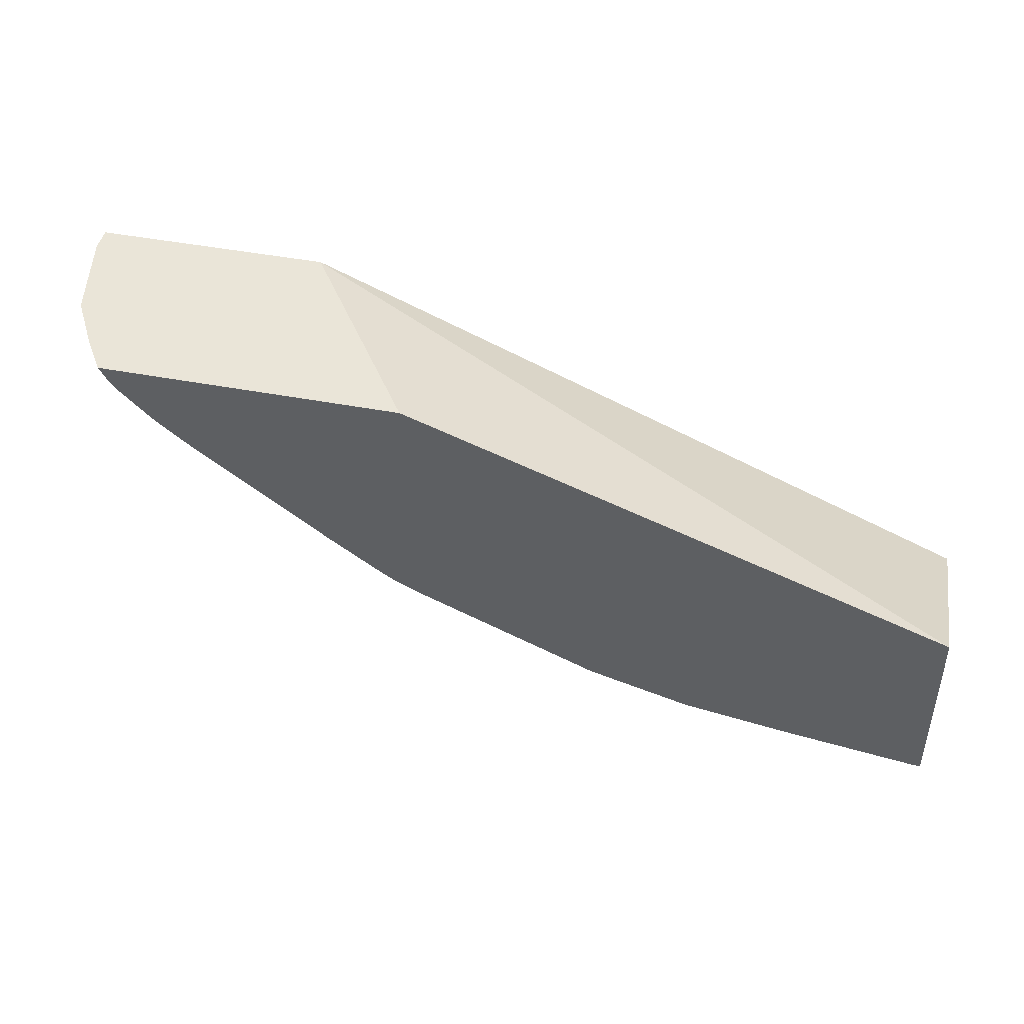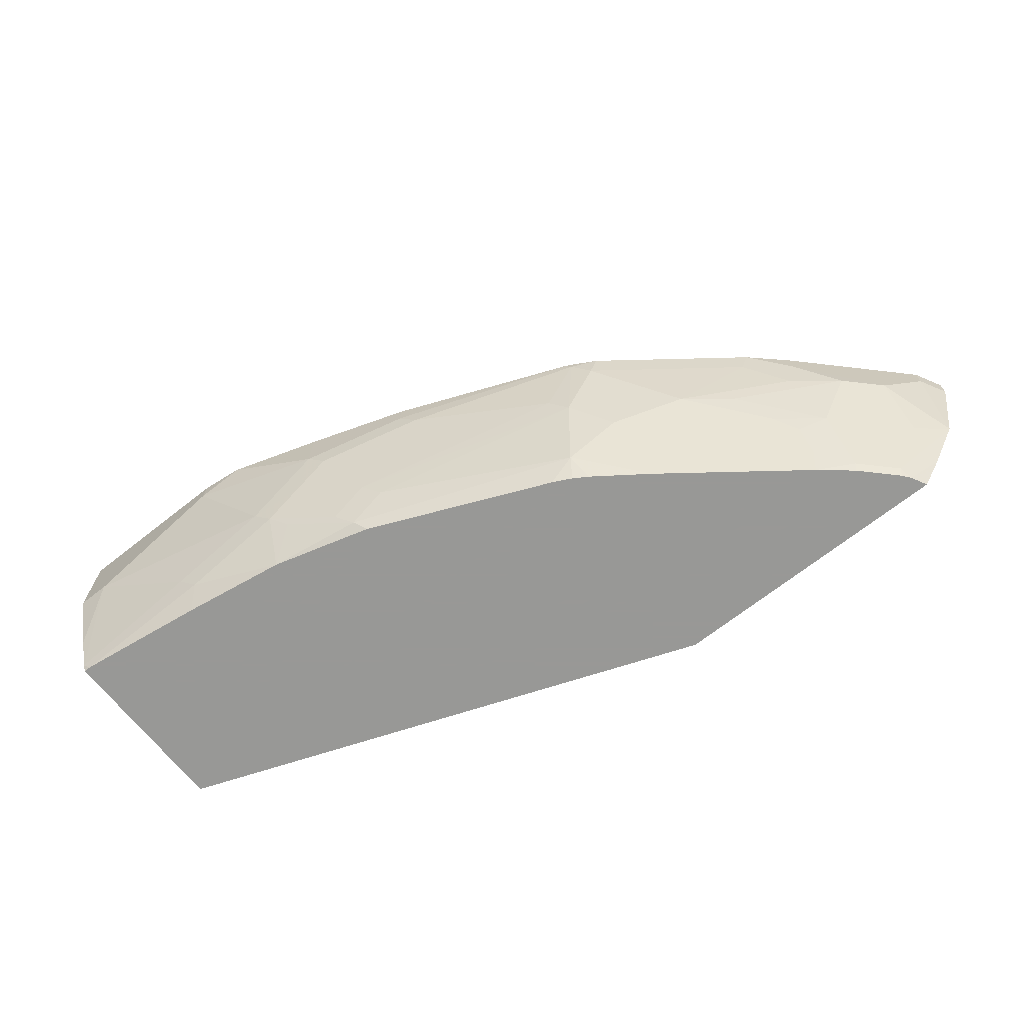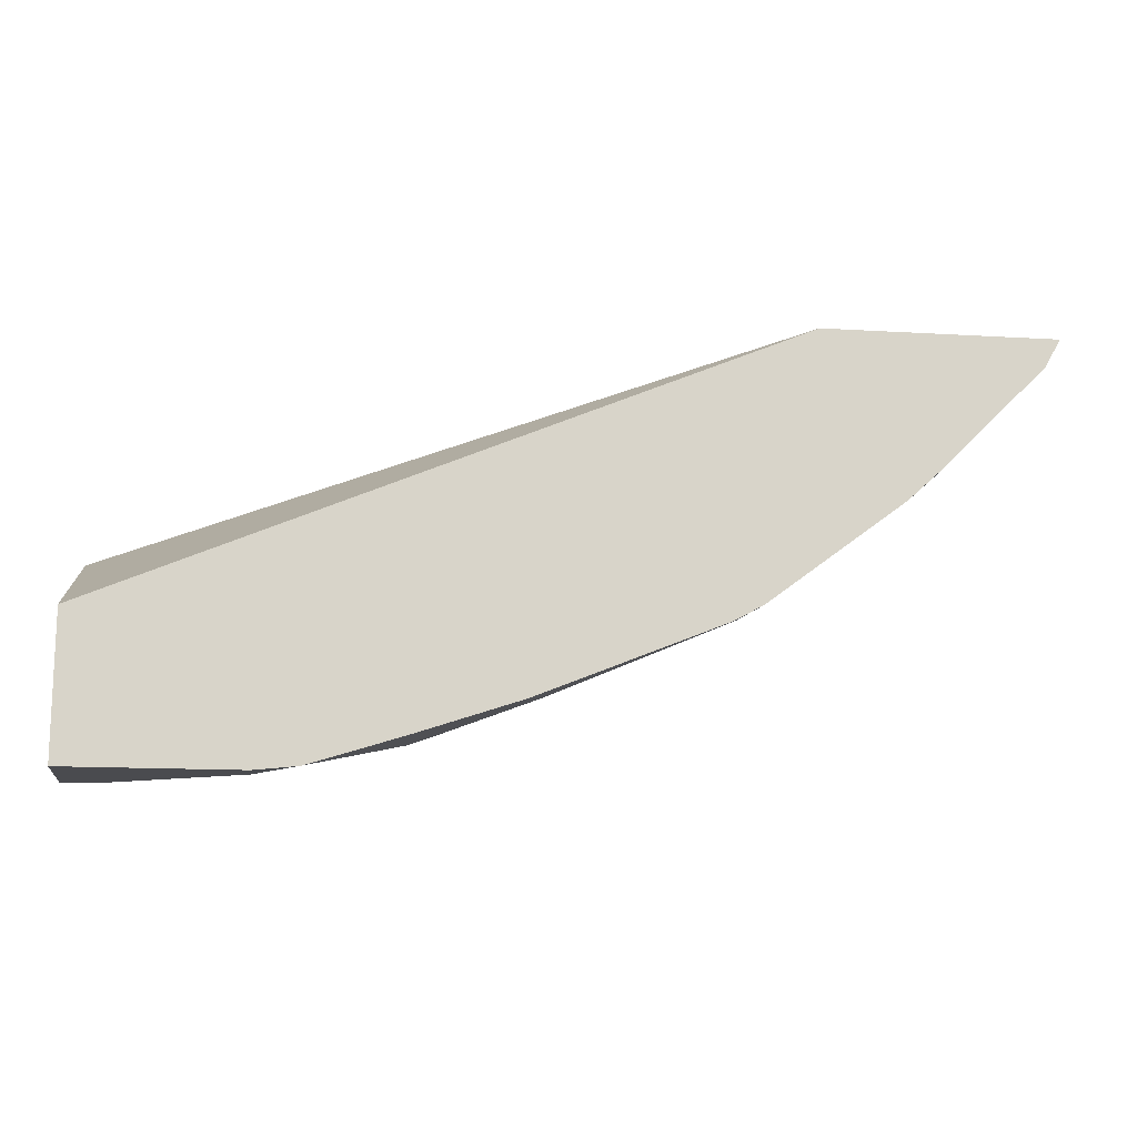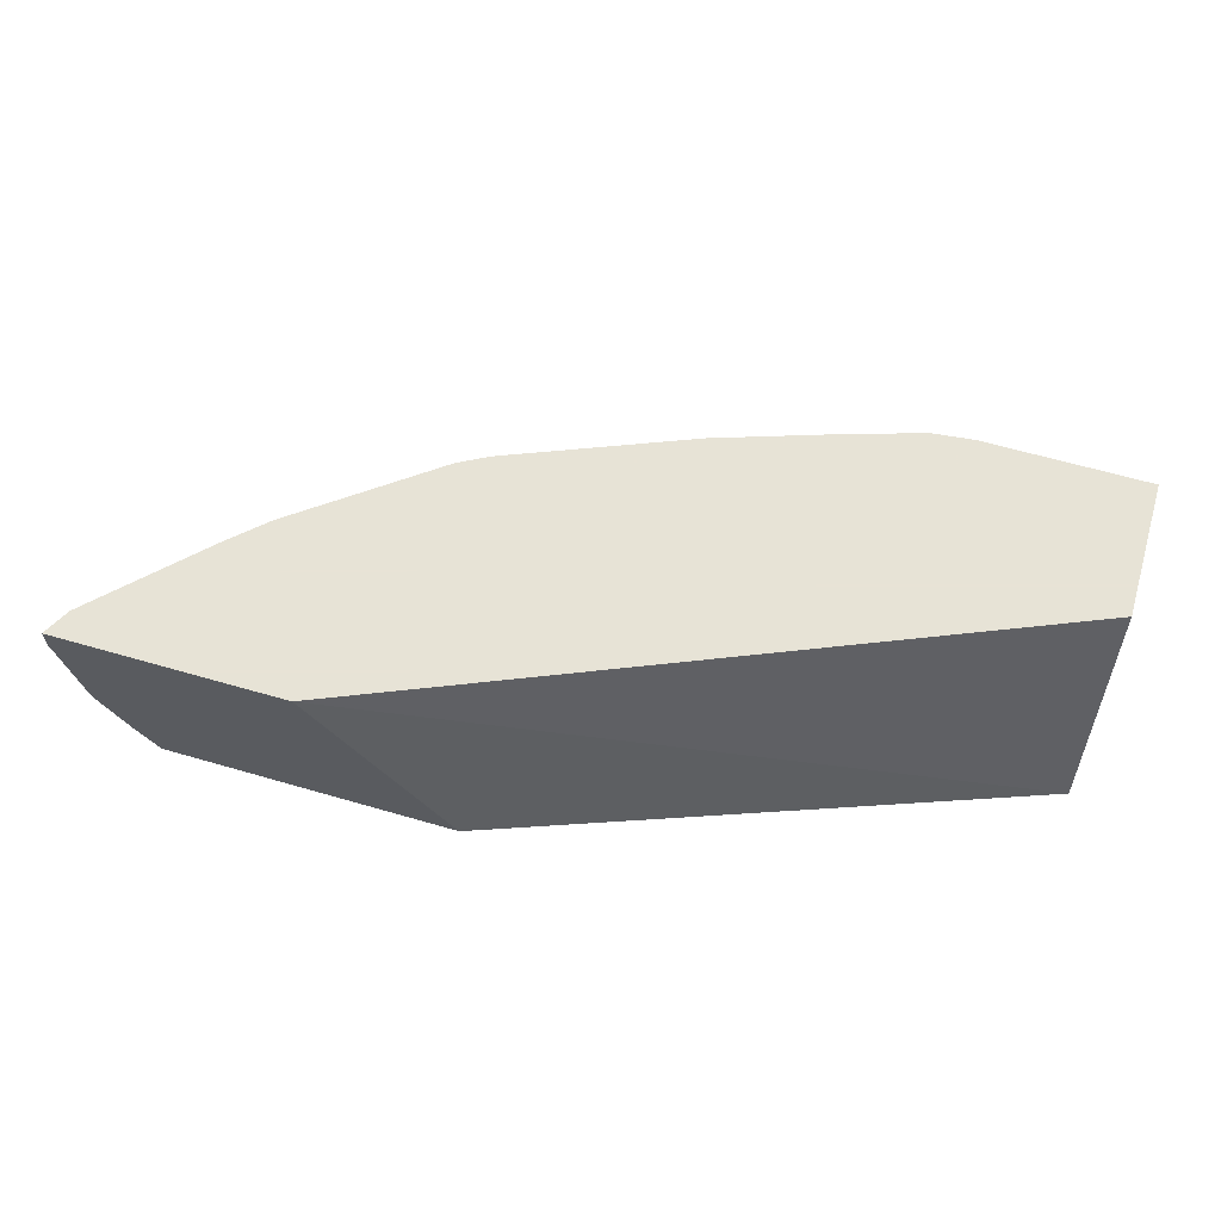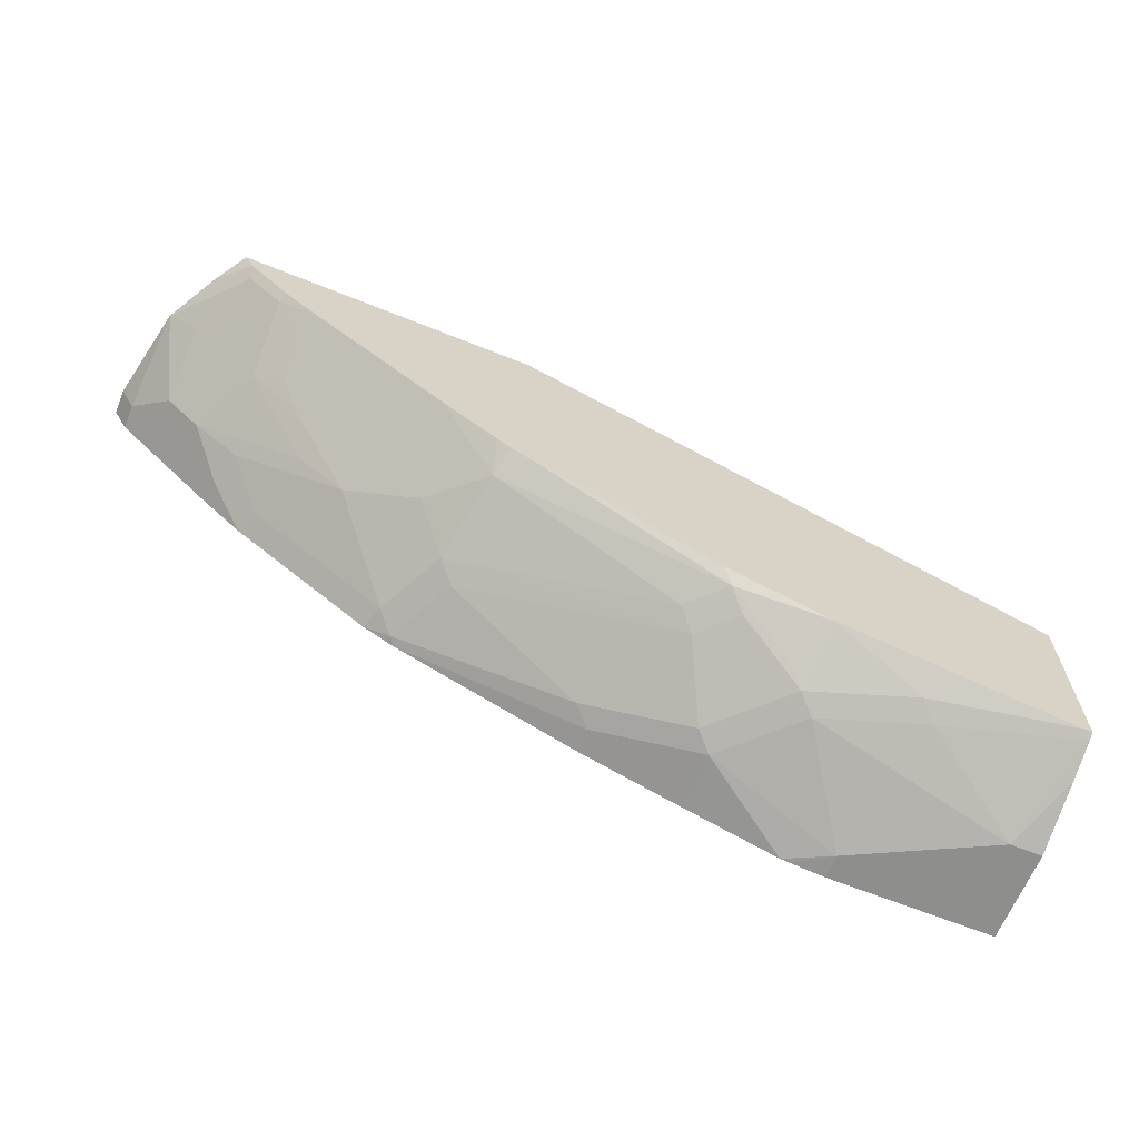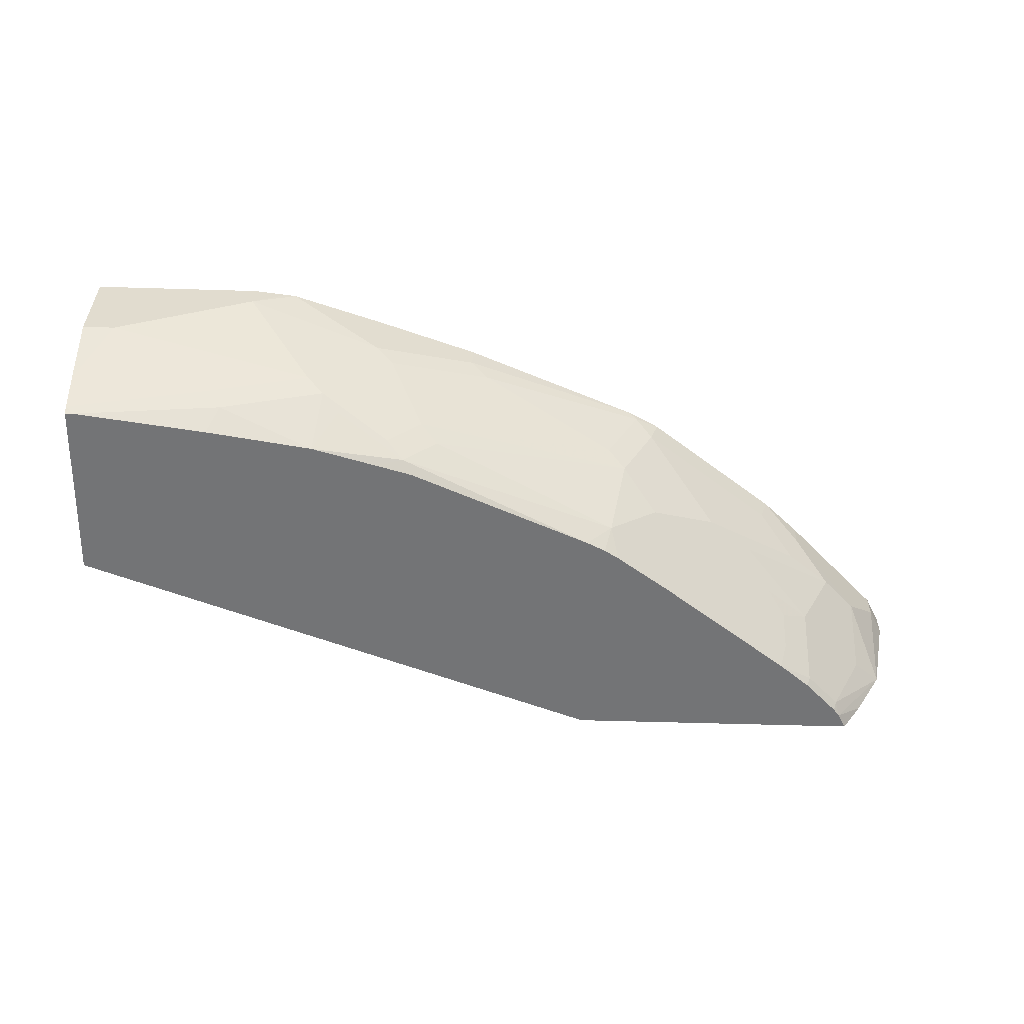
<metadata>
{"format":"obj","ext":"obj","renderer":"f3d","projection":"perspective","resolution":1024,"background":"white","views":[{"elev":45.1,"azim":12.5,"up":"+Z"},{"elev":-68.5,"azim":-141.7,"up":"+Y"},{"elev":-14.3,"azim":172.6,"up":"+Z"},{"elev":62.6,"azim":16.4,"up":"+Y"},{"elev":-64.9,"azim":-22.1,"up":"+Z"},{"elev":-56.1,"azim":178.2,"up":"+Y"}]}
</metadata>
<code>
v 0.1307 -0.1561 -0.6968
v 0.1307 -0.1561 -0.6194
v 0.1307 -0.2072 -0.6968
v 0.03764 -0.1561 -0.6968
v 0.1307 -0.269 -0.5718
v -0.2439 -0.1561 -0.4619
v 0.1307 -0.2448 -0.6847
v 0.113 -0.2072 -0.6968
v 0.03764 -0.1695 -0.6968
v 0.01883 -0.1561 -0.6948
v 0.1307 -0.269 -0.6754
v -0.1679 -0.269 -0.4619
v -0.3724 -0.1561 -0.4619
v 0.1307 -0.2648 -0.6775
v 0.05646 -0.2448 -0.678
v -2.814e-05 -0.226 -0.678
v -0.0377 -0.1883 -0.678
v 0.01342 -0.1561 -0.6942
v 0.1265 -0.269 -0.6754
v -0.333 -0.269 -0.4619
v -0.3641 -0.1561 -0.4771
v -0.3724 -0.1695 -0.4619
v 0.04705 -0.2543 -0.6733
v -0.009434 -0.2354 -0.6733
v -0.02829 -0.2166 -0.6733
v -0.0377 -0.1561 -0.678
v -0.04711 -0.1978 -0.6733
v -0.09418 -0.1695 -0.6592
v 0.05355 -0.269 -0.6656
v -0.3449 -0.2508 -0.4619
v -0.3282 -0.269 -0.471
v -0.3641 -0.1695 -0.4771
v -0.3453 -0.1561 -0.496
v -0.3614 -0.2214 -0.4619
v -0.005347 -0.269 -0.6565
v -0.01884 -0.2448 -0.6663
v -0.04711 -0.2543 -0.6545
v -0.06597 -0.2354 -0.6545
v -0.09418 -0.1561 -0.6592
v -0.1036 -0.1789 -0.6545
v -0.1937 -0.1561 -0.6188
v -0.3264 -0.2637 -0.4771
v -0.3247 -0.269 -0.4754
v -0.3453 -0.1883 -0.496
v -0.3076 -0.1561 -0.5337
v -0.3453 -0.226 -0.4771
v -0.04061 -0.269 -0.6468
v -0.05651 -0.2637 -0.6474
v -0.07537 -0.2448 -0.6474
v -0.1883 -0.2072 -0.6098
v -0.1789 -0.1978 -0.6168
v -0.1977 -0.1601 -0.6168
v -0.1991 -0.1561 -0.6161
v -0.3076 -0.2637 -0.496
v -0.3058 -0.269 -0.4942
v -0.3076 -0.1695 -0.5337
v -0.3264 -0.1883 -0.5148
v -0.3076 -0.226 -0.5148
v -0.287 -0.1561 -0.5527
v -0.06183 -0.269 -0.6408
v -0.1642 -0.269 -0.5969
v -0.1789 -0.2543 -0.598
v -0.2072 -0.226 -0.5909
v -0.2448 -0.2072 -0.5721
v -0.2072 -0.1695 -0.6098
v -0.2116 -0.1561 -0.6092
v -0.2919 -0.2543 -0.5133
v -0.2878 -0.269 -0.509
v -0.2825 -0.1695 -0.5533
v -0.3013 -0.1883 -0.5344
v -0.2699 -0.2072 -0.5525
v -0.2919 -0.2354 -0.5227
v -0.2825 -0.226 -0.5344
v -0.1748 -0.269 -0.5917
v -0.183 -0.269 -0.5865
v -0.2125 -0.269 -0.5655
f 40 52 41
f 38 50 51
f 37 49 38
f 38 51 40
f 40 51 52
f 38 49 50
f 41 52 53
f 44 57 58
f 42 55 43
f 42 46 54
f 44 56 57
f 44 58 54
f 37 48 49
f 44 54 46
f 42 54 55
f 35 48 36
f 24 38 25
f 34 46 42
f 45 59 56
f 24 36 48
f 24 48 37
f 24 37 38
f 25 38 27
f 27 38 40
f 28 40 41
f 28 41 39
f 30 34 31
f 31 42 43
f 31 34 42
f 32 44 34
f 33 45 56
f 33 56 44
f 34 44 46
f 35 47 48
f 47 60 48
f 62 75 76
f 48 61 62
f 58 64 73
f 58 73 72
f 59 66 65
f 59 65 69
f 61 74 62
f 62 74 75
f 24 35 36
f 62 76 63
f 63 76 64
f 64 68 73
f 64 70 69
f 64 69 65
f 64 76 68
f 67 72 68
f 68 72 73
f 58 71 64
f 48 60 61
f 58 72 67
f 57 64 71
f 48 62 49
f 49 62 50
f 50 62 63
f 50 63 64
f 50 64 65
f 50 65 52
f 50 52 51
f 52 65 66
f 52 66 53
f 54 58 67
f 54 67 68
f 54 68 55
f 56 59 69
f 56 70 57
f 57 70 64
f 57 71 58
f 23 35 24
f 56 69 70
f 22 32 34
f 1 21 13
f 1 13 6
f 1 6 2
f 2 6 5
f 3 7 8
f 4 9 10
f 5 6 12
f 5 12 20
f 5 20 31
f 5 31 43
f 5 43 55
f 5 55 68
f 5 68 76
f 5 76 75
f 5 75 74
f 1 33 21
f 5 74 61
f 1 45 33
f 1 66 59
f 23 29 35
f 1 2 5
f 1 5 11
f 1 11 14
f 1 14 7
f 1 7 3
f 1 3 8
f 1 8 9
f 1 9 4
f 1 4 10
f 1 10 18
f 1 18 26
f 1 39 41
f 1 41 53
f 1 53 66
f 1 59 45
f 5 61 60
f 1 26 39
f 5 47 35
f 15 19 23
f 15 23 24
f 15 24 16
f 16 24 25
f 16 25 17
f 17 26 18
f 17 25 27
f 17 40 28
f 17 28 39
f 17 39 26
f 19 29 23
f 20 30 31
f 21 33 44
f 21 44 32
f 5 60 47
f 14 19 15
f 13 32 22
f 17 27 40
f 11 19 14
f 5 35 29
f 13 21 32
f 5 19 11
f 6 13 22
f 6 22 34
f 6 34 30
f 6 30 20
f 6 20 12
f 5 29 19
f 8 14 15
f 8 15 16
f 8 16 9
f 7 14 8
f 9 16 17
f 9 18 10
f 9 17 18

</code>
